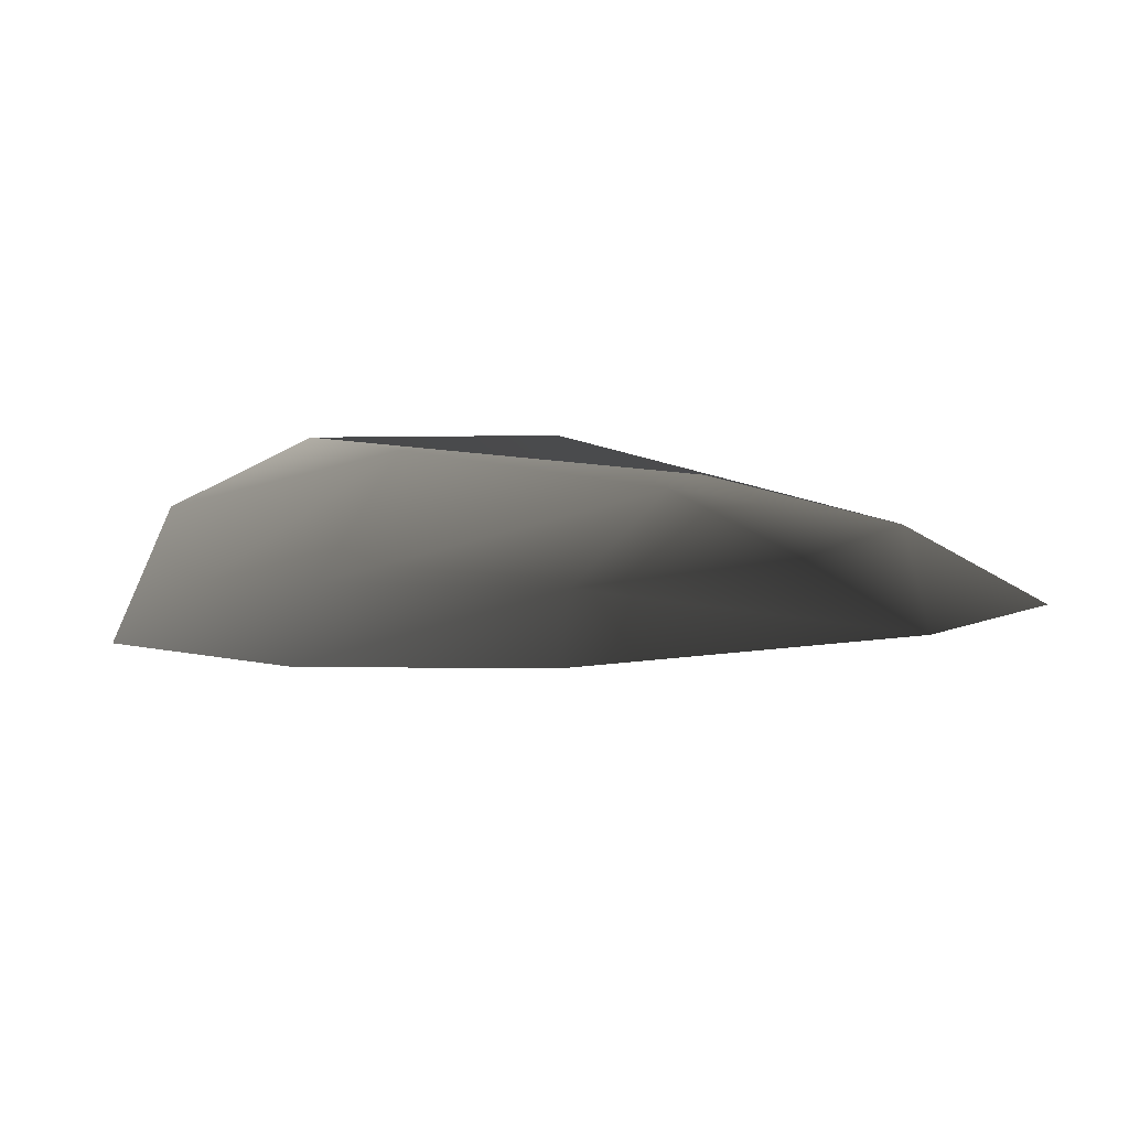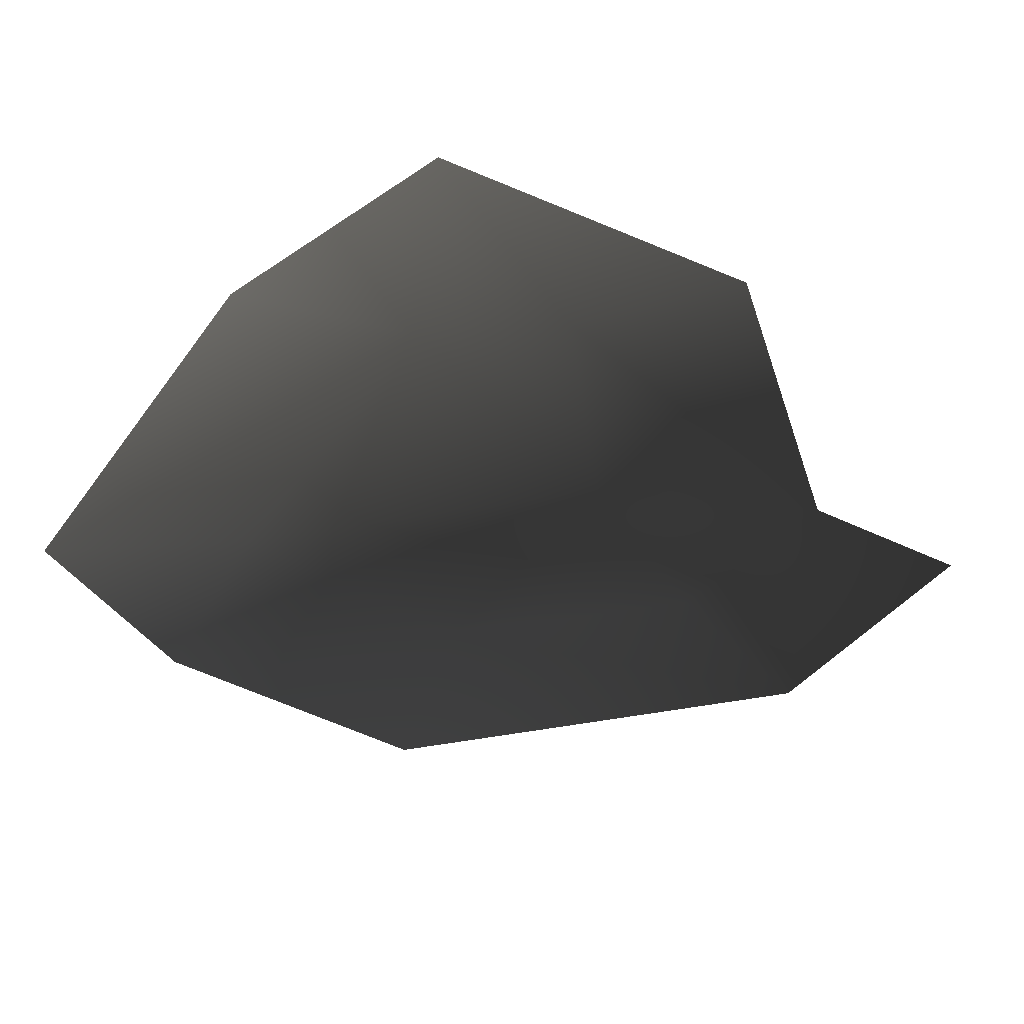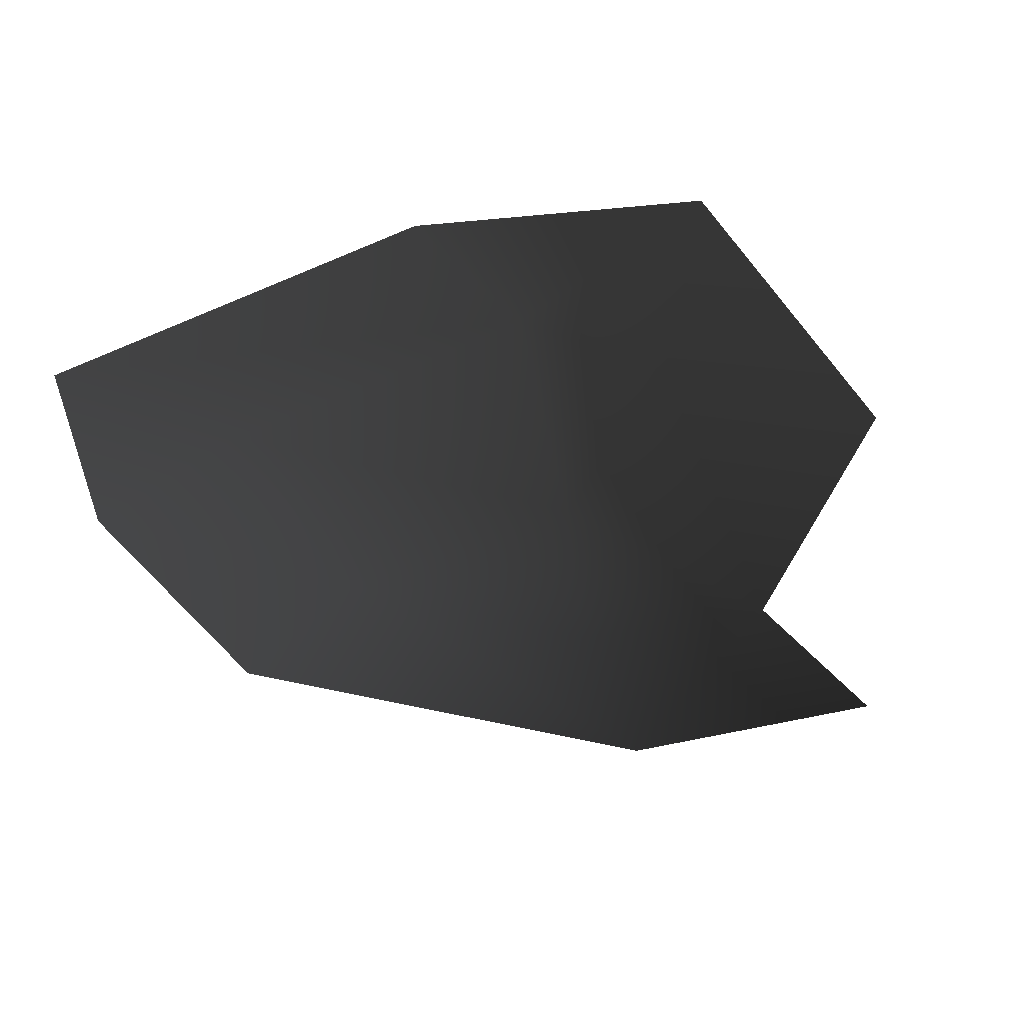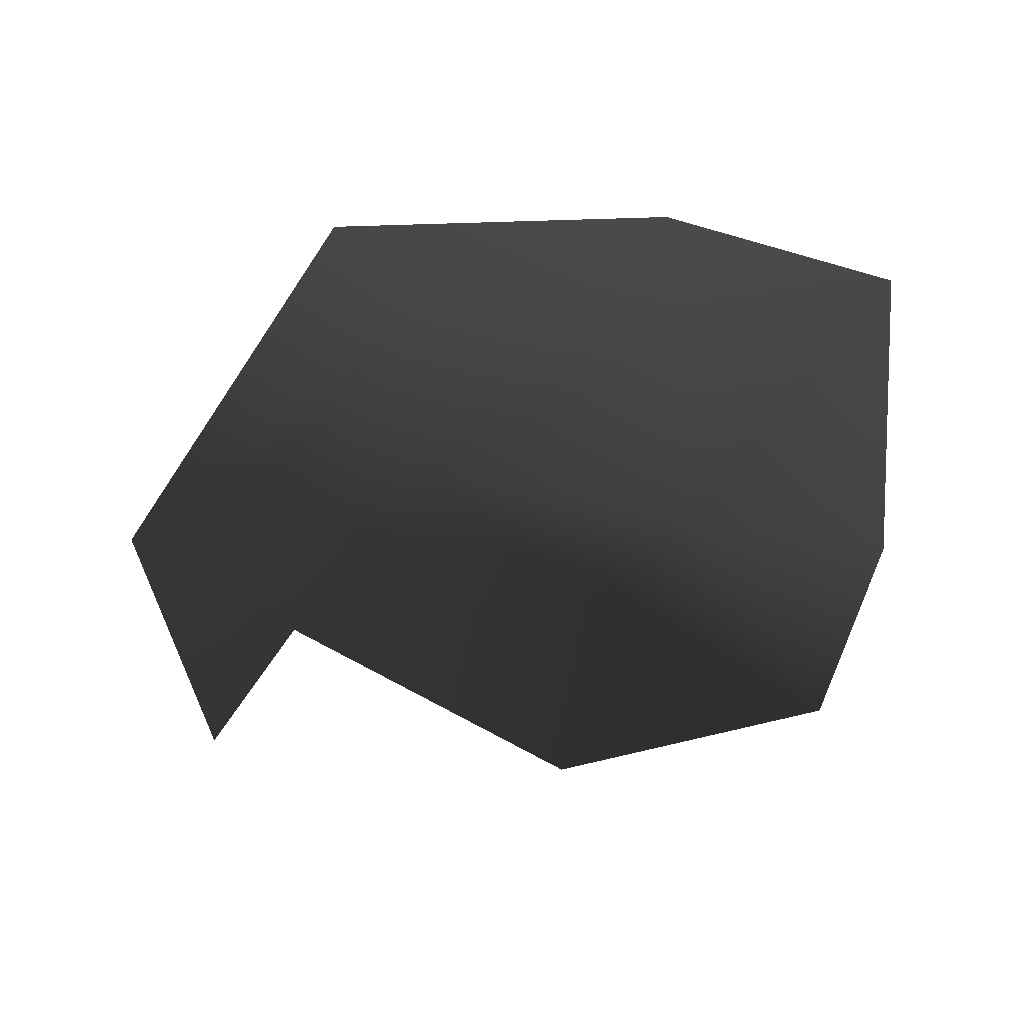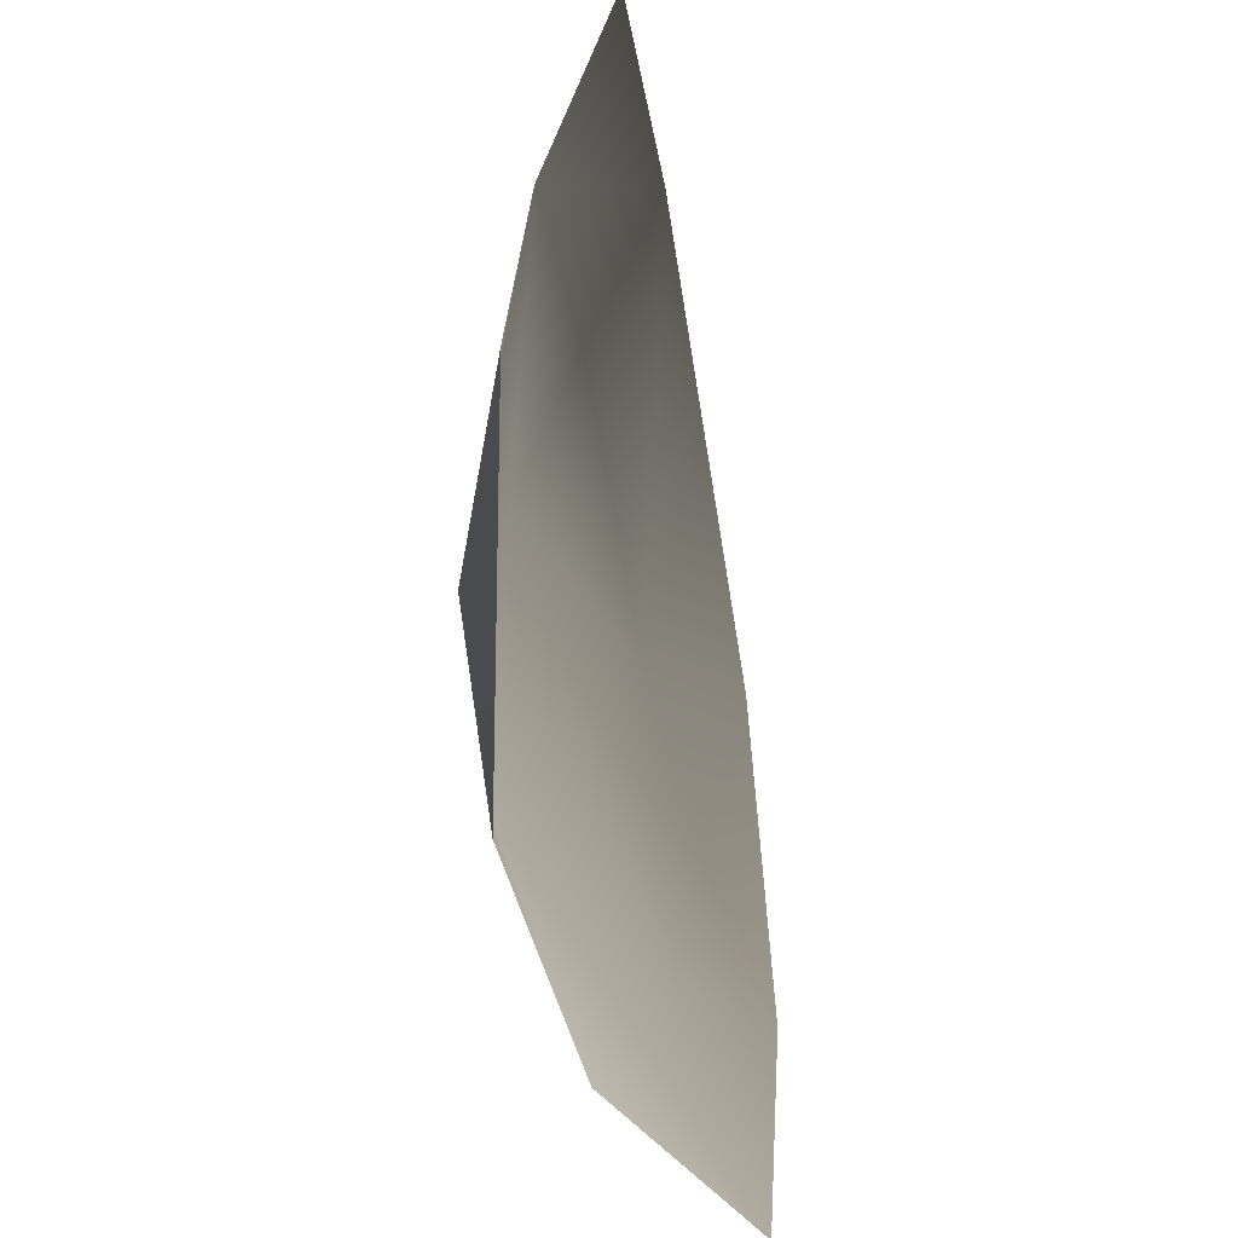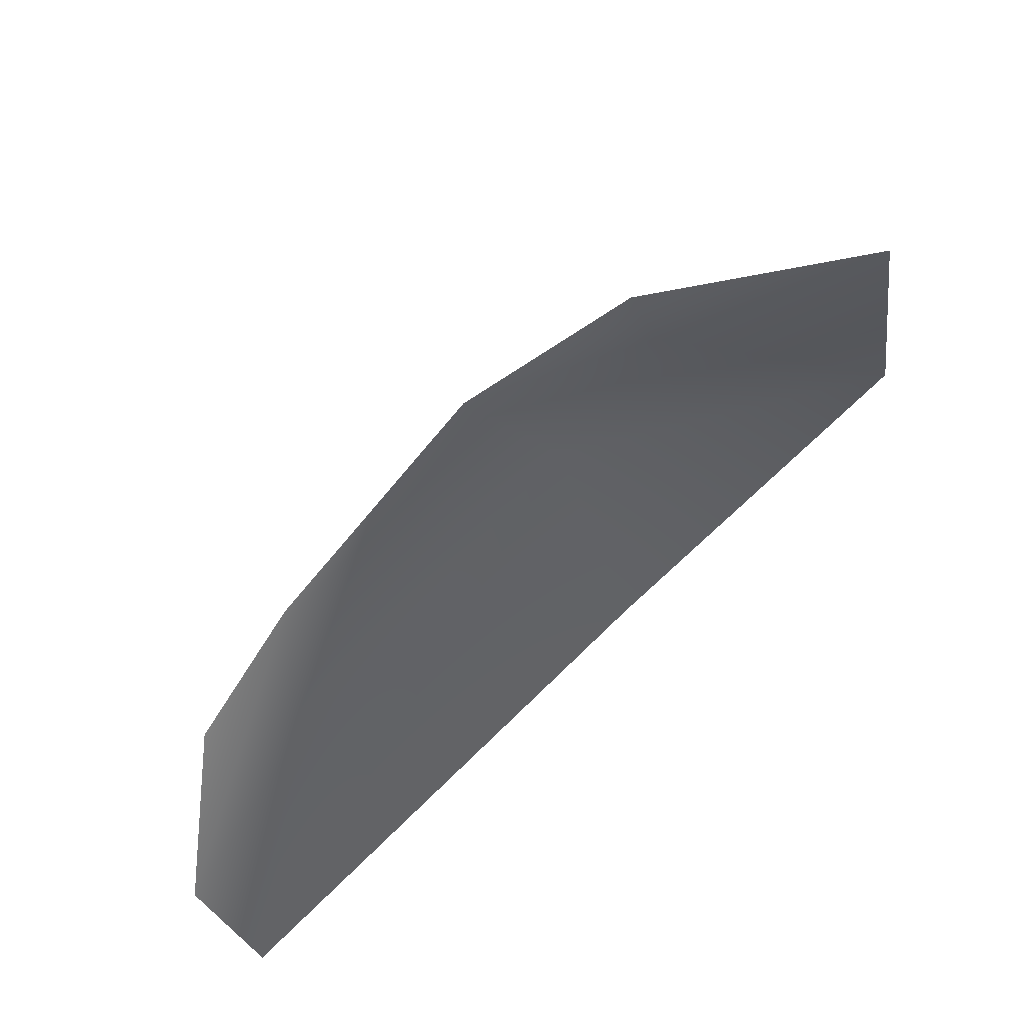
<metadata>
{"format":"obj","ext":"obj","renderer":"f3d","projection":"perspective","resolution":1024,"background":"white","views":[{"elev":-18.5,"azim":-105.7,"up":"+Y"},{"elev":-47.9,"azim":-122.7,"up":"+Y"},{"elev":-44.7,"azim":-152.2,"up":"+Y"},{"elev":-41.8,"azim":98.7,"up":"+Y"},{"elev":-24.9,"azim":-71.9,"up":"+Z"},{"elev":-70.3,"azim":-136.1,"up":"+Z"}]}
</metadata>
<code>
v -0.003395 0.0007621 -0.001908
v -0.004221 0.0003306 -0.001615
v -0.004011 0.0004057 -0.002952
v -0.002947 0.0008147 -0.00243
v -0.00322 0.0006048 -0.0004195
v -0.002546 0.000922 -0.001184
v -0.002921 0.0005015 -0.003304
v -0.001196 0.0004485 -0.003364
v -0.001531 0.0007033 -0.002512
v -0.0007876 0.0005184 -0.0025
v -0.001423 0.0008153 -0.001301
v -0.0007289 0.0006278 -0.001165
v -0.002287 0.0007609 -0.0004822
v -0.00228 0.0004571 0.0001171
v -0.003537 0.0002089 3.214e-05
g P_brushwood_01C_(10)_736_133
f 1 3 2
f 1 4 3
f 5 1 2
f 5 6 1
f 6 4 1
f 4 7 3
f 4 8 7
f 4 9 8
f 6 9 4
f 9 10 8
f 10 9 11
f 6 11 9
f 10 11 12
f 5 13 6
f 6 13 11
f 11 14 12
f 11 13 14
f 5 14 13
f 5 15 14

</code>
